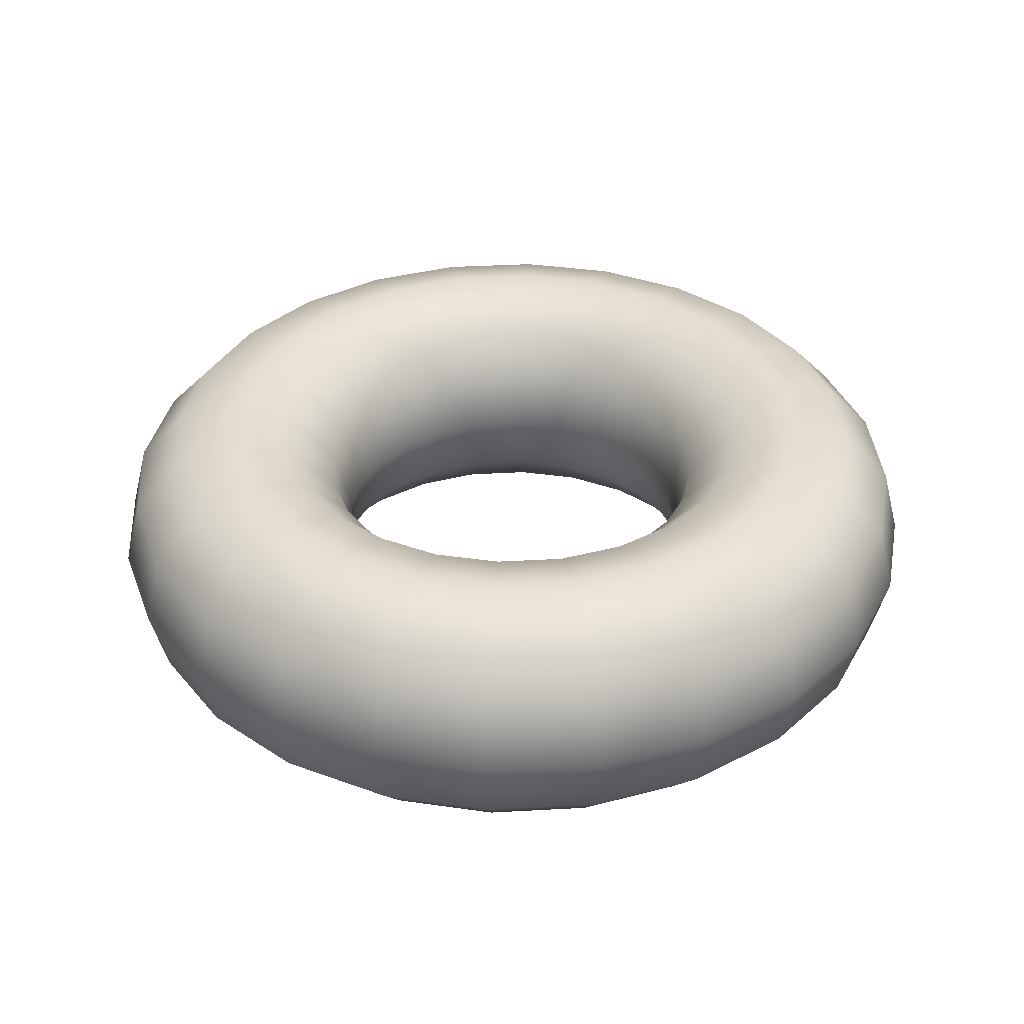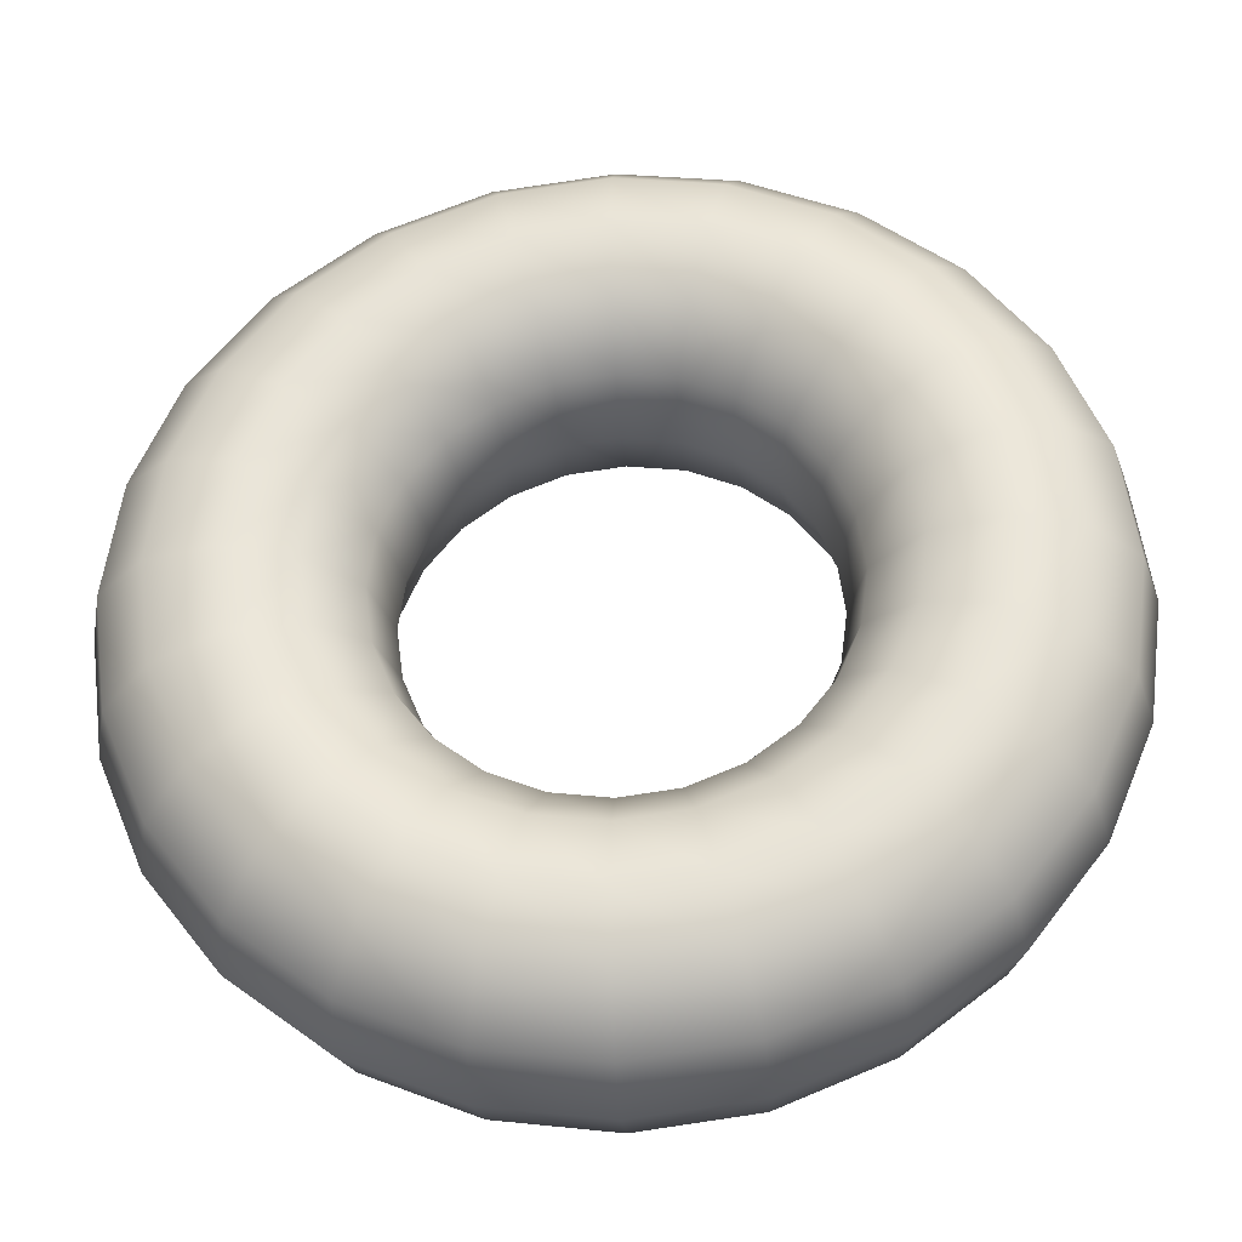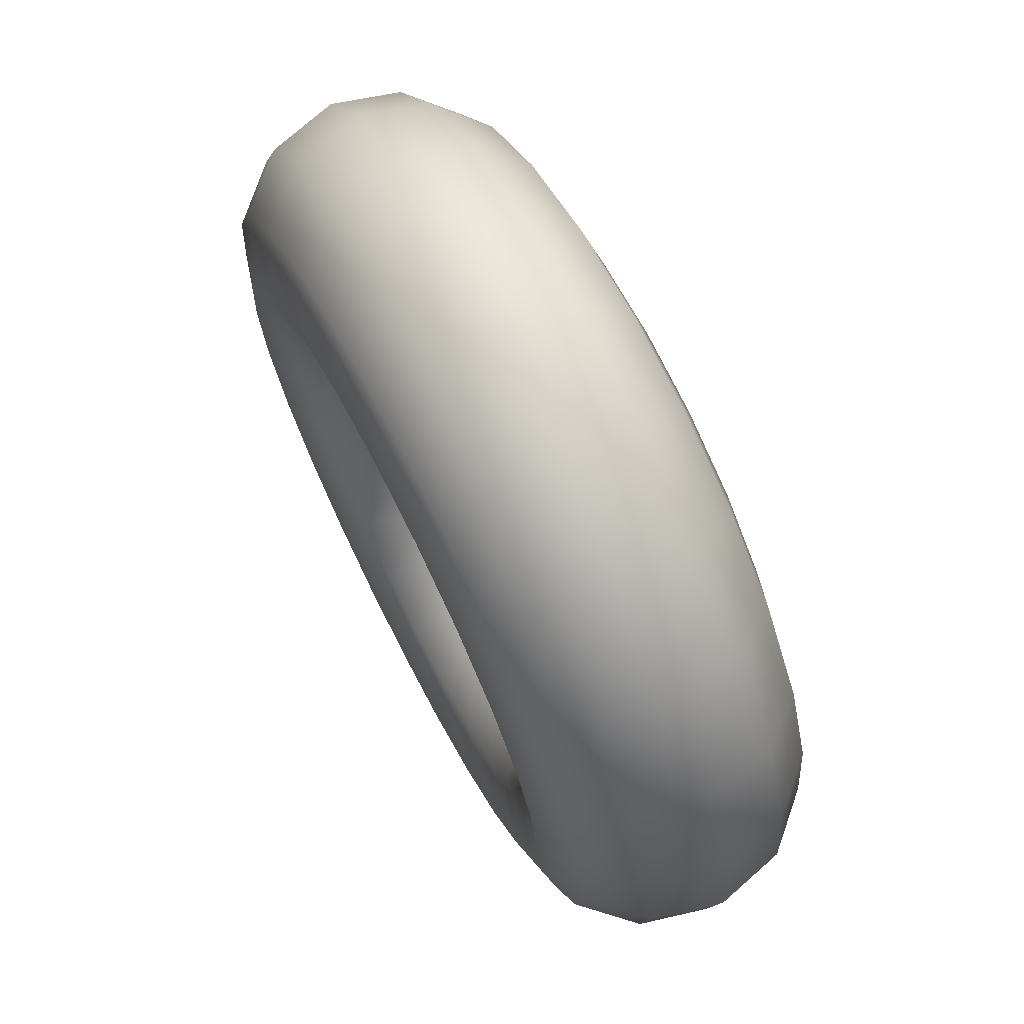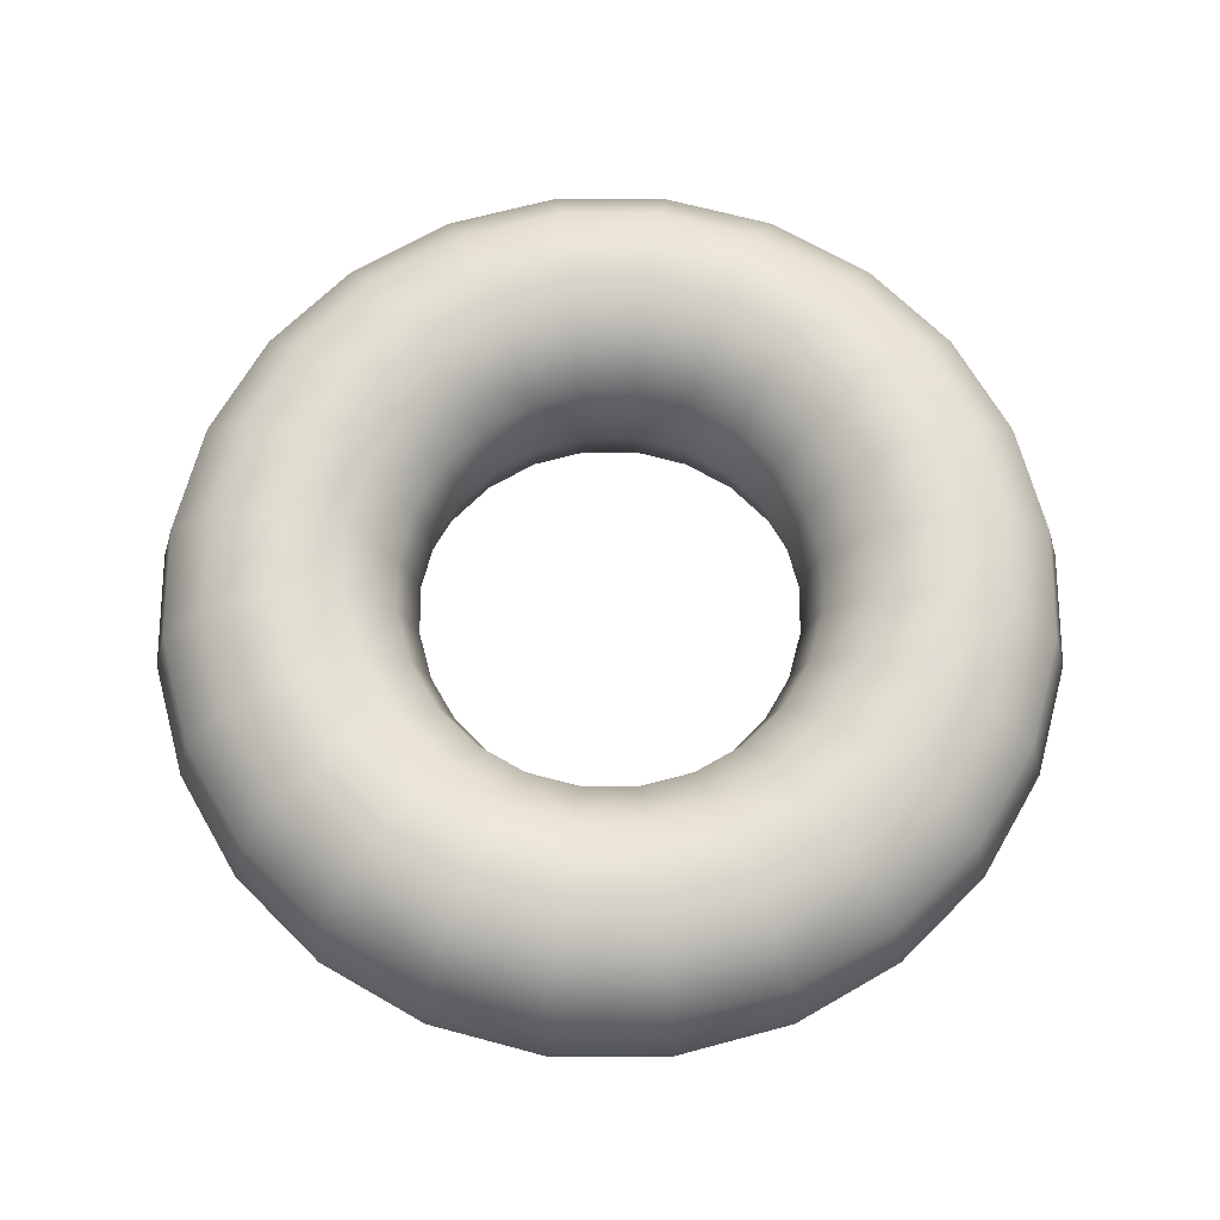
<metadata>
{"format":"obj","ext":"obj","renderer":"f3d","projection":"perspective","resolution":1024,"background":"white","views":[{"elev":35.8,"azim":-101.7,"up":"+Y"},{"elev":-32.1,"azim":-176.1,"up":"+Z"},{"elev":71.1,"azim":62.8,"up":"+Z"},{"elev":68.2,"azim":-22.5,"up":"+Y"}]}
</metadata>
<code>
v  -0 107.2 -50.55
v  -0 114.9 -48.59
v  12.58 114.9 -46.93
v  13.08 107.2 -48.82
v  -0 120.6 -43.25
v  11.19 120.6 -41.77
v  -0 122.7 -35.95
v  9.303 122.7 -34.72
v  -0 120.6 -28.65
v  7.414 120.6 -27.67
v  -0 114.9 -23.3
v  6.031 114.9 -22.51
v  -0 107.2 -21.35
v  5.525 107.2 -20.62
v  -0 99.49 -23.3
v  6.031 99.49 -22.51
v  -0 93.84 -28.65
v  7.414 93.84 -27.67
v  -0 91.76 -35.95
v  9.303 91.76 -34.72
v  -0 93.84 -43.25
v  11.19 93.84 -41.77
v  -0 99.49 -48.59
v  12.58 99.49 -46.93
v  24.29 114.9 -42.08
v  25.27 107.2 -43.77
v  21.62 120.6 -37.45
v  17.97 122.7 -31.13
v  14.32 120.6 -24.81
v  11.65 114.9 -20.18
v  10.67 107.2 -18.49
v  11.65 99.49 -20.18
v  14.32 93.84 -24.81
v  17.97 91.76 -31.13
v  21.62 93.84 -37.45
v  24.29 99.49 -42.08
v  34.36 114.9 -34.36
v  35.74 107.2 -35.74
v  30.58 120.6 -30.58
v  25.42 122.7 -25.42
v  20.26 120.6 -20.26
v  16.48 114.9 -16.48
v  15.09 107.2 -15.09
v  16.48 99.49 -16.48
v  20.26 93.84 -20.26
v  25.42 91.76 -25.42
v  30.58 93.84 -30.58
v  34.36 99.49 -34.36
v  42.08 114.9 -24.29
v  43.77 107.2 -25.27
v  37.45 120.6 -21.62
v  31.13 122.7 -17.97
v  24.81 120.6 -14.32
v  20.18 114.9 -11.65
v  18.49 107.2 -10.67
v  20.18 99.49 -11.65
v  24.81 93.84 -14.32
v  31.13 91.76 -17.97
v  37.45 93.84 -21.62
v  42.08 99.49 -24.29
v  46.93 114.9 -12.58
v  48.82 107.2 -13.08
v  41.77 120.6 -11.19
v  34.72 122.7 -9.303
v  27.67 120.6 -7.414
v  22.51 114.9 -6.031
v  20.62 107.2 -5.525
v  22.51 99.49 -6.031
v  27.67 93.84 -7.414
v  34.72 91.76 -9.303
v  41.77 93.84 -11.19
v  46.93 99.49 -12.58
v  48.59 114.9 -0
v  50.55 107.2 -0
v  43.25 120.6 -0
v  35.95 122.7 -0
v  28.65 120.6 -0
v  23.3 114.9 -0
v  21.35 107.2 -0
v  23.3 99.49 -0
v  28.65 93.84 -0
v  35.95 91.76 -0
v  43.25 93.84 -0
v  48.59 99.49 -0
v  46.93 114.9 12.58
v  48.82 107.2 13.08
v  41.77 120.6 11.19
v  34.72 122.7 9.303
v  27.67 120.6 7.414
v  22.51 114.9 6.031
v  20.62 107.2 5.525
v  22.51 99.49 6.031
v  27.67 93.84 7.414
v  34.72 91.76 9.303
v  41.77 93.84 11.19
v  46.93 99.49 12.58
v  42.08 114.9 24.29
v  43.77 107.2 25.27
v  37.45 120.6 21.62
v  31.13 122.7 17.97
v  24.81 120.6 14.32
v  20.18 114.9 11.65
v  18.49 107.2 10.67
v  20.18 99.49 11.65
v  24.81 93.84 14.32
v  31.13 91.76 17.97
v  37.45 93.84 21.62
v  42.08 99.49 24.29
v  34.36 114.9 34.36
v  35.74 107.2 35.74
v  30.58 120.6 30.58
v  25.42 122.7 25.42
v  20.26 120.6 20.26
v  16.48 114.9 16.48
v  15.09 107.2 15.09
v  16.48 99.49 16.48
v  20.26 93.84 20.26
v  25.42 91.76 25.42
v  30.58 93.84 30.58
v  34.36 99.49 34.36
v  24.29 114.9 42.08
v  25.27 107.2 43.77
v  21.62 120.6 37.45
v  17.97 122.7 31.13
v  14.32 120.6 24.81
v  11.65 114.9 20.18
v  10.67 107.2 18.49
v  11.65 99.49 20.18
v  14.32 93.84 24.81
v  17.97 91.76 31.13
v  21.62 93.84 37.45
v  24.29 99.49 42.08
v  12.58 114.9 46.93
v  13.08 107.2 48.82
v  11.19 120.6 41.77
v  9.303 122.7 34.72
v  7.414 120.6 27.67
v  6.031 114.9 22.51
v  5.525 107.2 20.62
v  6.031 99.49 22.51
v  7.414 93.84 27.67
v  9.303 91.76 34.72
v  11.19 93.84 41.77
v  12.58 99.49 46.93
v  0 114.9 48.59
v  0 107.2 50.55
v  0 120.6 43.25
v  0 122.7 35.95
v  0 120.6 28.65
v  0 114.9 23.3
v  0 107.2 21.35
v  0 99.49 23.3
v  0 93.84 28.65
v  0 91.76 35.95
v  0 93.84 43.25
v  0 99.49 48.59
v  -12.58 114.9 46.93
v  -13.08 107.2 48.82
v  -11.19 120.6 41.77
v  -9.303 122.7 34.72
v  -7.414 120.6 27.67
v  -6.031 114.9 22.51
v  -5.525 107.2 20.62
v  -6.031 99.49 22.51
v  -7.414 93.84 27.67
v  -9.303 91.76 34.72
v  -11.19 93.84 41.77
v  -12.58 99.49 46.93
v  -24.29 114.9 42.08
v  -25.27 107.2 43.77
v  -21.62 120.6 37.45
v  -17.97 122.7 31.13
v  -14.32 120.6 24.81
v  -11.65 114.9 20.18
v  -10.67 107.2 18.49
v  -11.65 99.49 20.18
v  -14.32 93.84 24.81
v  -17.97 91.76 31.13
v  -21.62 93.84 37.45
v  -24.29 99.49 42.08
v  -34.36 114.9 34.36
v  -35.74 107.2 35.74
v  -30.58 120.6 30.58
v  -25.42 122.7 25.42
v  -20.26 120.6 20.26
v  -16.48 114.9 16.48
v  -15.09 107.2 15.09
v  -16.48 99.49 16.48
v  -20.26 93.84 20.26
v  -25.42 91.76 25.42
v  -30.58 93.84 30.58
v  -34.36 99.49 34.36
v  -42.08 114.9 24.29
v  -43.77 107.2 25.27
v  -37.45 120.6 21.62
v  -31.13 122.7 17.97
v  -24.81 120.6 14.32
v  -20.18 114.9 11.65
v  -18.49 107.2 10.67
v  -20.18 99.49 11.65
v  -24.81 93.84 14.32
v  -31.13 91.76 17.97
v  -37.45 93.84 21.62
v  -42.08 99.49 24.29
v  -46.93 114.9 12.58
v  -48.82 107.2 13.08
v  -41.77 120.6 11.19
v  -34.72 122.7 9.303
v  -27.67 120.6 7.414
v  -22.51 114.9 6.031
v  -20.62 107.2 5.525
v  -22.51 99.49 6.031
v  -27.67 93.84 7.414
v  -34.72 91.76 9.303
v  -41.77 93.84 11.19
v  -46.93 99.49 12.58
v  -48.59 114.9 0
v  -50.55 107.2 0
v  -43.25 120.6 0
v  -35.95 122.7 0
v  -28.65 120.6 0
v  -23.3 114.9 0
v  -21.35 107.2 0
v  -23.3 99.49 0
v  -28.65 93.84 0
v  -35.95 91.76 0
v  -43.25 93.84 0
v  -48.59 99.49 0
v  -46.93 114.9 -12.58
v  -48.82 107.2 -13.08
v  -41.77 120.6 -11.19
v  -34.72 122.7 -9.303
v  -27.67 120.6 -7.414
v  -22.51 114.9 -6.031
v  -20.62 107.2 -5.525
v  -22.51 99.49 -6.031
v  -27.67 93.84 -7.414
v  -34.72 91.76 -9.303
v  -41.77 93.84 -11.19
v  -46.93 99.49 -12.58
v  -42.08 114.9 -24.29
v  -43.77 107.2 -25.27
v  -37.45 120.6 -21.62
v  -31.13 122.7 -17.97
v  -24.81 120.6 -14.32
v  -20.18 114.9 -11.65
v  -18.49 107.2 -10.67
v  -20.18 99.49 -11.65
v  -24.81 93.84 -14.32
v  -31.13 91.76 -17.97
v  -37.45 93.84 -21.62
v  -42.08 99.49 -24.29
v  -34.36 114.9 -34.36
v  -35.74 107.2 -35.74
v  -30.58 120.6 -30.58
v  -25.42 122.7 -25.42
v  -20.26 120.6 -20.26
v  -16.48 114.9 -16.48
v  -15.09 107.2 -15.09
v  -16.48 99.49 -16.48
v  -20.26 93.84 -20.26
v  -25.42 91.76 -25.42
v  -30.58 93.84 -30.58
v  -34.36 99.49 -34.36
v  -24.29 114.9 -42.08
v  -25.27 107.2 -43.77
v  -21.62 120.6 -37.45
v  -17.97 122.7 -31.13
v  -14.32 120.6 -24.81
v  -11.65 114.9 -20.18
v  -10.67 107.2 -18.49
v  -11.65 99.49 -20.18
v  -14.32 93.84 -24.81
v  -17.97 91.76 -31.13
v  -21.62 93.84 -37.45
v  -24.29 99.49 -42.08
v  -12.58 114.9 -46.93
v  -13.08 107.2 -48.82
v  -11.19 120.6 -41.77
v  -9.303 122.7 -34.72
v  -7.414 120.6 -27.67
v  -6.031 114.9 -22.51
v  -5.525 107.2 -20.62
v  -6.031 99.49 -22.51
v  -7.414 93.84 -27.67
v  -9.303 91.76 -34.72
v  -11.19 93.84 -41.77
v  -12.58 99.49 -46.93
o Torus003
g Torus003
f 1 2 3
f 3 4 1
f 2 5 6
f 6 3 2
f 5 7 8
f 8 6 5
f 7 9 10
f 10 8 7
f 9 11 12
f 12 10 9
f 11 13 14
f 14 12 11
f 13 15 16
f 16 14 13
f 15 17 18
f 18 16 15
f 17 19 20
f 20 18 17
f 19 21 22
f 22 20 19
f 21 23 24
f 24 22 21
f 23 1 4
f 4 24 23
f 4 3 25
f 25 26 4
f 3 6 27
f 27 25 3
f 6 8 28
f 28 27 6
f 8 10 29
f 29 28 8
f 10 12 30
f 30 29 10
f 12 14 31
f 31 30 12
f 14 16 32
f 32 31 14
f 16 18 33
f 33 32 16
f 18 20 34
f 34 33 18
f 20 22 35
f 35 34 20
f 22 24 36
f 36 35 22
f 24 4 26
f 26 36 24
f 26 25 37
f 37 38 26
f 25 27 39
f 39 37 25
f 27 28 40
f 40 39 27
f 28 29 41
f 41 40 28
f 29 30 42
f 42 41 29
f 30 31 43
f 43 42 30
f 31 32 44
f 44 43 31
f 32 33 45
f 45 44 32
f 33 34 46
f 46 45 33
f 34 35 47
f 47 46 34
f 35 36 48
f 48 47 35
f 36 26 38
f 38 48 36
f 38 37 49
f 49 50 38
f 37 39 51
f 51 49 37
f 39 40 52
f 52 51 39
f 40 41 53
f 53 52 40
f 41 42 54
f 54 53 41
f 42 43 55
f 55 54 42
f 43 44 56
f 56 55 43
f 44 45 57
f 57 56 44
f 45 46 58
f 58 57 45
f 46 47 59
f 59 58 46
f 47 48 60
f 60 59 47
f 48 38 50
f 50 60 48
f 50 49 61
f 61 62 50
f 49 51 63
f 63 61 49
f 51 52 64
f 64 63 51
f 52 53 65
f 65 64 52
f 53 54 66
f 66 65 53
f 54 55 67
f 67 66 54
f 55 56 68
f 68 67 55
f 56 57 69
f 69 68 56
f 57 58 70
f 70 69 57
f 58 59 71
f 71 70 58
f 59 60 72
f 72 71 59
f 60 50 62
f 62 72 60
f 62 61 73
f 73 74 62
f 61 63 75
f 75 73 61
f 63 64 76
f 76 75 63
f 64 65 77
f 77 76 64
f 65 66 78
f 78 77 65
f 66 67 79
f 79 78 66
f 67 68 80
f 80 79 67
f 68 69 81
f 81 80 68
f 69 70 82
f 82 81 69
f 70 71 83
f 83 82 70
f 71 72 84
f 84 83 71
f 72 62 74
f 74 84 72
f 74 73 85
f 85 86 74
f 73 75 87
f 87 85 73
f 75 76 88
f 88 87 75
f 76 77 89
f 89 88 76
f 77 78 90
f 90 89 77
f 78 79 91
f 91 90 78
f 79 80 92
f 92 91 79
f 80 81 93
f 93 92 80
f 81 82 94
f 94 93 81
f 82 83 95
f 95 94 82
f 83 84 96
f 96 95 83
f 84 74 86
f 86 96 84
f 86 85 97
f 97 98 86
f 85 87 99
f 99 97 85
f 87 88 100
f 100 99 87
f 88 89 101
f 101 100 88
f 89 90 102
f 102 101 89
f 90 91 103
f 103 102 90
f 91 92 104
f 104 103 91
f 92 93 105
f 105 104 92
f 93 94 106
f 106 105 93
f 94 95 107
f 107 106 94
f 95 96 108
f 108 107 95
f 96 86 98
f 98 108 96
f 98 97 109
f 109 110 98
f 97 99 111
f 111 109 97
f 99 100 112
f 112 111 99
f 100 101 113
f 113 112 100
f 101 102 114
f 114 113 101
f 102 103 115
f 115 114 102
f 103 104 116
f 116 115 103
f 104 105 117
f 117 116 104
f 105 106 118
f 118 117 105
f 106 107 119
f 119 118 106
f 107 108 120
f 120 119 107
f 108 98 110
f 110 120 108
f 110 109 121
f 121 122 110
f 109 111 123
f 123 121 109
f 111 112 124
f 124 123 111
f 112 113 125
f 125 124 112
f 113 114 126
f 126 125 113
f 114 115 127
f 127 126 114
f 115 116 128
f 128 127 115
f 116 117 129
f 129 128 116
f 117 118 130
f 130 129 117
f 118 119 131
f 131 130 118
f 119 120 132
f 132 131 119
f 120 110 122
f 122 132 120
f 122 121 133
f 133 134 122
f 121 123 135
f 135 133 121
f 123 124 136
f 136 135 123
f 124 125 137
f 137 136 124
f 125 126 138
f 138 137 125
f 126 127 139
f 139 138 126
f 127 128 140
f 140 139 127
f 128 129 141
f 141 140 128
f 129 130 142
f 142 141 129
f 130 131 143
f 143 142 130
f 131 132 144
f 144 143 131
f 132 122 134
f 134 144 132
f 134 133 145
f 145 146 134
f 133 135 147
f 147 145 133
f 135 136 148
f 148 147 135
f 136 137 149
f 149 148 136
f 137 138 150
f 150 149 137
f 138 139 151
f 151 150 138
f 139 140 152
f 152 151 139
f 140 141 153
f 153 152 140
f 141 142 154
f 154 153 141
f 142 143 155
f 155 154 142
f 143 144 156
f 156 155 143
f 144 134 146
f 146 156 144
f 146 145 157
f 157 158 146
f 145 147 159
f 159 157 145
f 147 148 160
f 160 159 147
f 148 149 161
f 161 160 148
f 149 150 162
f 162 161 149
f 150 151 163
f 163 162 150
f 151 152 164
f 164 163 151
f 152 153 165
f 165 164 152
f 153 154 166
f 166 165 153
f 154 155 167
f 167 166 154
f 155 156 168
f 168 167 155
f 156 146 158
f 158 168 156
f 158 157 169
f 169 170 158
f 157 159 171
f 171 169 157
f 159 160 172
f 172 171 159
f 160 161 173
f 173 172 160
f 161 162 174
f 174 173 161
f 162 163 175
f 175 174 162
f 163 164 176
f 176 175 163
f 164 165 177
f 177 176 164
f 165 166 178
f 178 177 165
f 166 167 179
f 179 178 166
f 167 168 180
f 180 179 167
f 168 158 170
f 170 180 168
f 170 169 181
f 181 182 170
f 169 171 183
f 183 181 169
f 171 172 184
f 184 183 171
f 172 173 185
f 185 184 172
f 173 174 186
f 186 185 173
f 174 175 187
f 187 186 174
f 175 176 188
f 188 187 175
f 176 177 189
f 189 188 176
f 177 178 190
f 190 189 177
f 178 179 191
f 191 190 178
f 179 180 192
f 192 191 179
f 180 170 182
f 182 192 180
f 182 181 193
f 193 194 182
f 181 183 195
f 195 193 181
f 183 184 196
f 196 195 183
f 184 185 197
f 197 196 184
f 185 186 198
f 198 197 185
f 186 187 199
f 199 198 186
f 187 188 200
f 200 199 187
f 188 189 201
f 201 200 188
f 189 190 202
f 202 201 189
f 190 191 203
f 203 202 190
f 191 192 204
f 204 203 191
f 192 182 194
f 194 204 192
f 194 193 205
f 205 206 194
f 193 195 207
f 207 205 193
f 195 196 208
f 208 207 195
f 196 197 209
f 209 208 196
f 197 198 210
f 210 209 197
f 198 199 211
f 211 210 198
f 199 200 212
f 212 211 199
f 200 201 213
f 213 212 200
f 201 202 214
f 214 213 201
f 202 203 215
f 215 214 202
f 203 204 216
f 216 215 203
f 204 194 206
f 206 216 204
f 206 205 217
f 217 218 206
f 205 207 219
f 219 217 205
f 207 208 220
f 220 219 207
f 208 209 221
f 221 220 208
f 209 210 222
f 222 221 209
f 210 211 223
f 223 222 210
f 211 212 224
f 224 223 211
f 212 213 225
f 225 224 212
f 213 214 226
f 226 225 213
f 214 215 227
f 227 226 214
f 215 216 228
f 228 227 215
f 216 206 218
f 218 228 216
f 218 217 229
f 229 230 218
f 217 219 231
f 231 229 217
f 219 220 232
f 232 231 219
f 220 221 233
f 233 232 220
f 221 222 234
f 234 233 221
f 222 223 235
f 235 234 222
f 223 224 236
f 236 235 223
f 224 225 237
f 237 236 224
f 225 226 238
f 238 237 225
f 226 227 239
f 239 238 226
f 227 228 240
f 240 239 227
f 228 218 230
f 230 240 228
f 230 229 241
f 241 242 230
f 229 231 243
f 243 241 229
f 231 232 244
f 244 243 231
f 232 233 245
f 245 244 232
f 233 234 246
f 246 245 233
f 234 235 247
f 247 246 234
f 235 236 248
f 248 247 235
f 236 237 249
f 249 248 236
f 237 238 250
f 250 249 237
f 238 239 251
f 251 250 238
f 239 240 252
f 252 251 239
f 240 230 242
f 242 252 240
f 242 241 253
f 253 254 242
f 241 243 255
f 255 253 241
f 243 244 256
f 256 255 243
f 244 245 257
f 257 256 244
f 245 246 258
f 258 257 245
f 246 247 259
f 259 258 246
f 247 248 260
f 260 259 247
f 248 249 261
f 261 260 248
f 249 250 262
f 262 261 249
f 250 251 263
f 263 262 250
f 251 252 264
f 264 263 251
f 252 242 254
f 254 264 252
f 254 253 265
f 265 266 254
f 253 255 267
f 267 265 253
f 255 256 268
f 268 267 255
f 256 257 269
f 269 268 256
f 257 258 270
f 270 269 257
f 258 259 271
f 271 270 258
f 259 260 272
f 272 271 259
f 260 261 273
f 273 272 260
f 261 262 274
f 274 273 261
f 262 263 275
f 275 274 262
f 263 264 276
f 276 275 263
f 264 254 266
f 266 276 264
f 266 265 277
f 277 278 266
f 265 267 279
f 279 277 265
f 267 268 280
f 280 279 267
f 268 269 281
f 281 280 268
f 269 270 282
f 282 281 269
f 270 271 283
f 283 282 270
f 271 272 284
f 284 283 271
f 272 273 285
f 285 284 272
f 273 274 286
f 286 285 273
f 274 275 287
f 287 286 274
f 275 276 288
f 288 287 275
f 276 266 278
f 278 288 276
f 278 277 2
f 2 1 278
f 277 279 5
f 5 2 277
f 279 280 7
f 7 5 279
f 280 281 9
f 9 7 280
f 281 282 11
f 11 9 281
f 282 283 13
f 13 11 282
f 283 284 15
f 15 13 283
f 284 285 17
f 17 15 284
f 285 286 19
f 19 17 285
f 286 287 21
f 21 19 286
f 287 288 23
f 23 21 287
f 288 278 1
f 1 23 288

</code>
